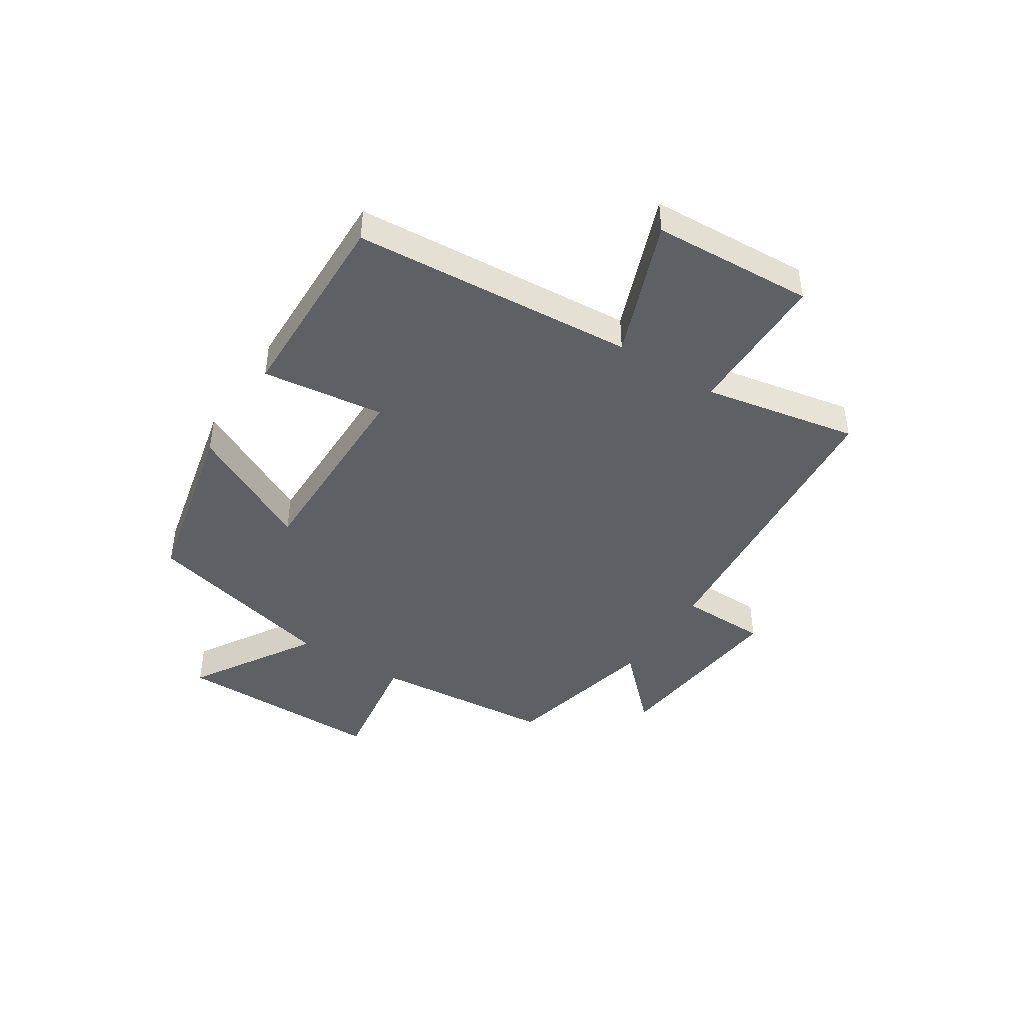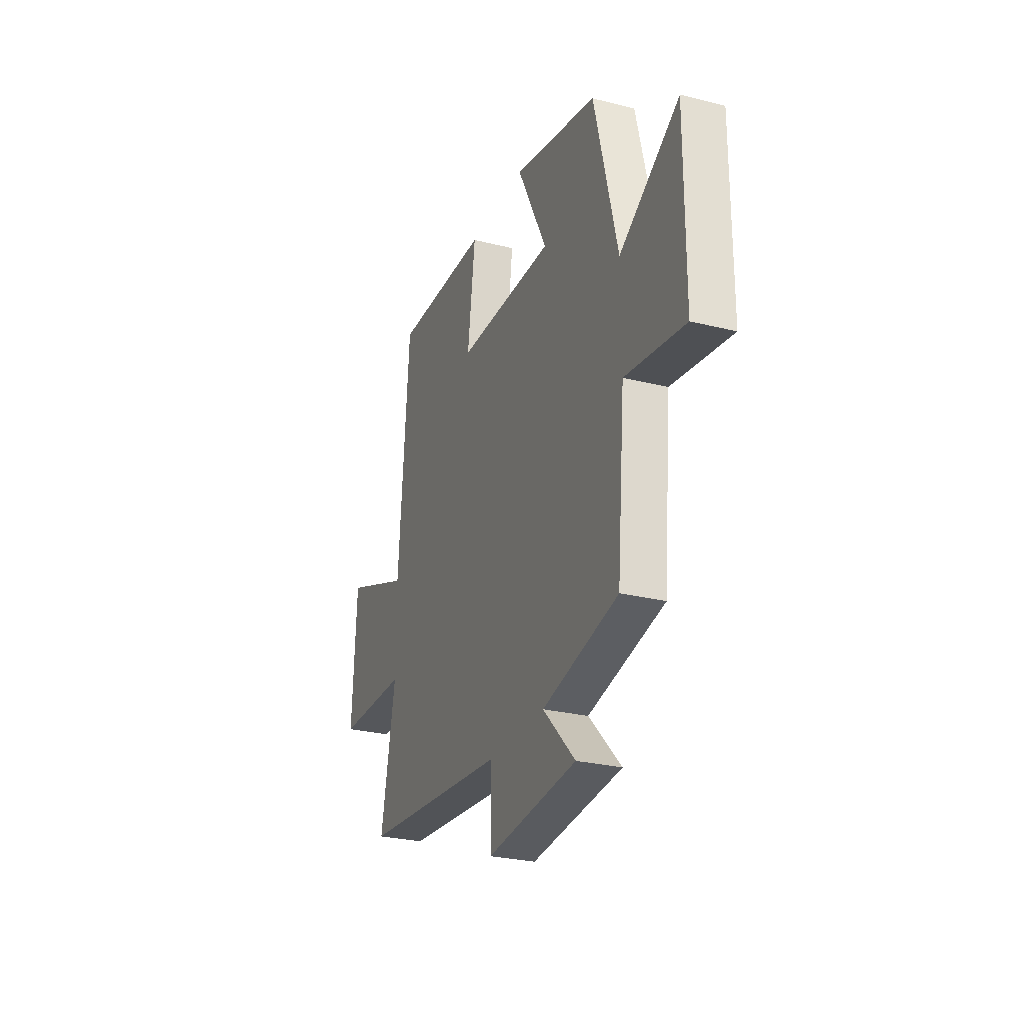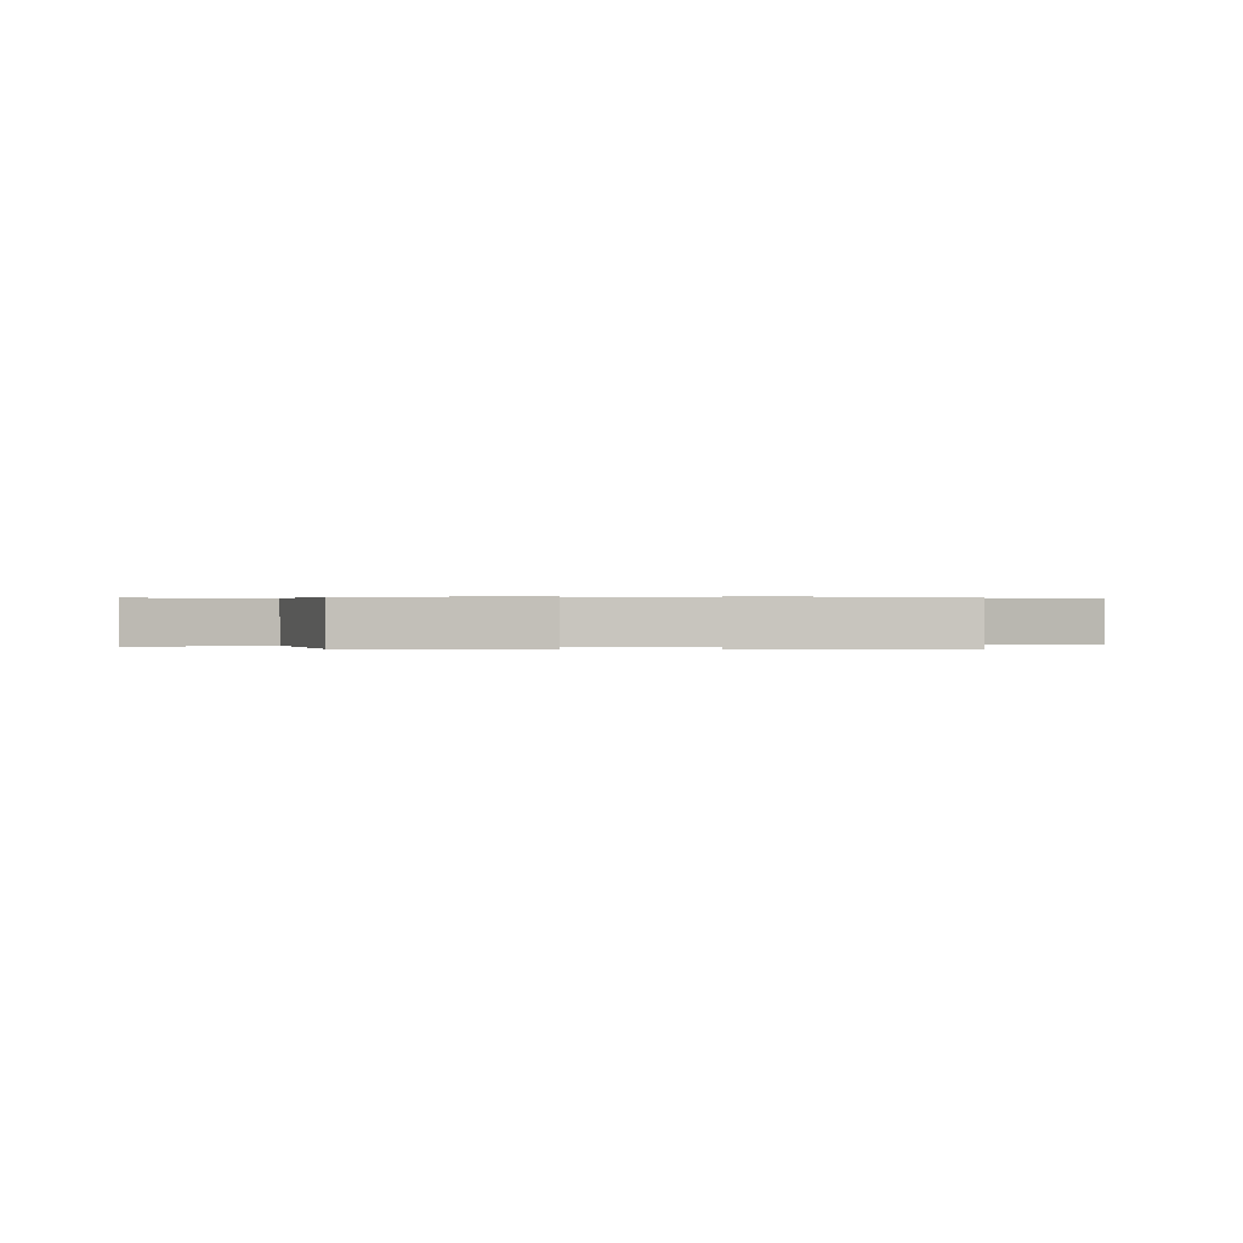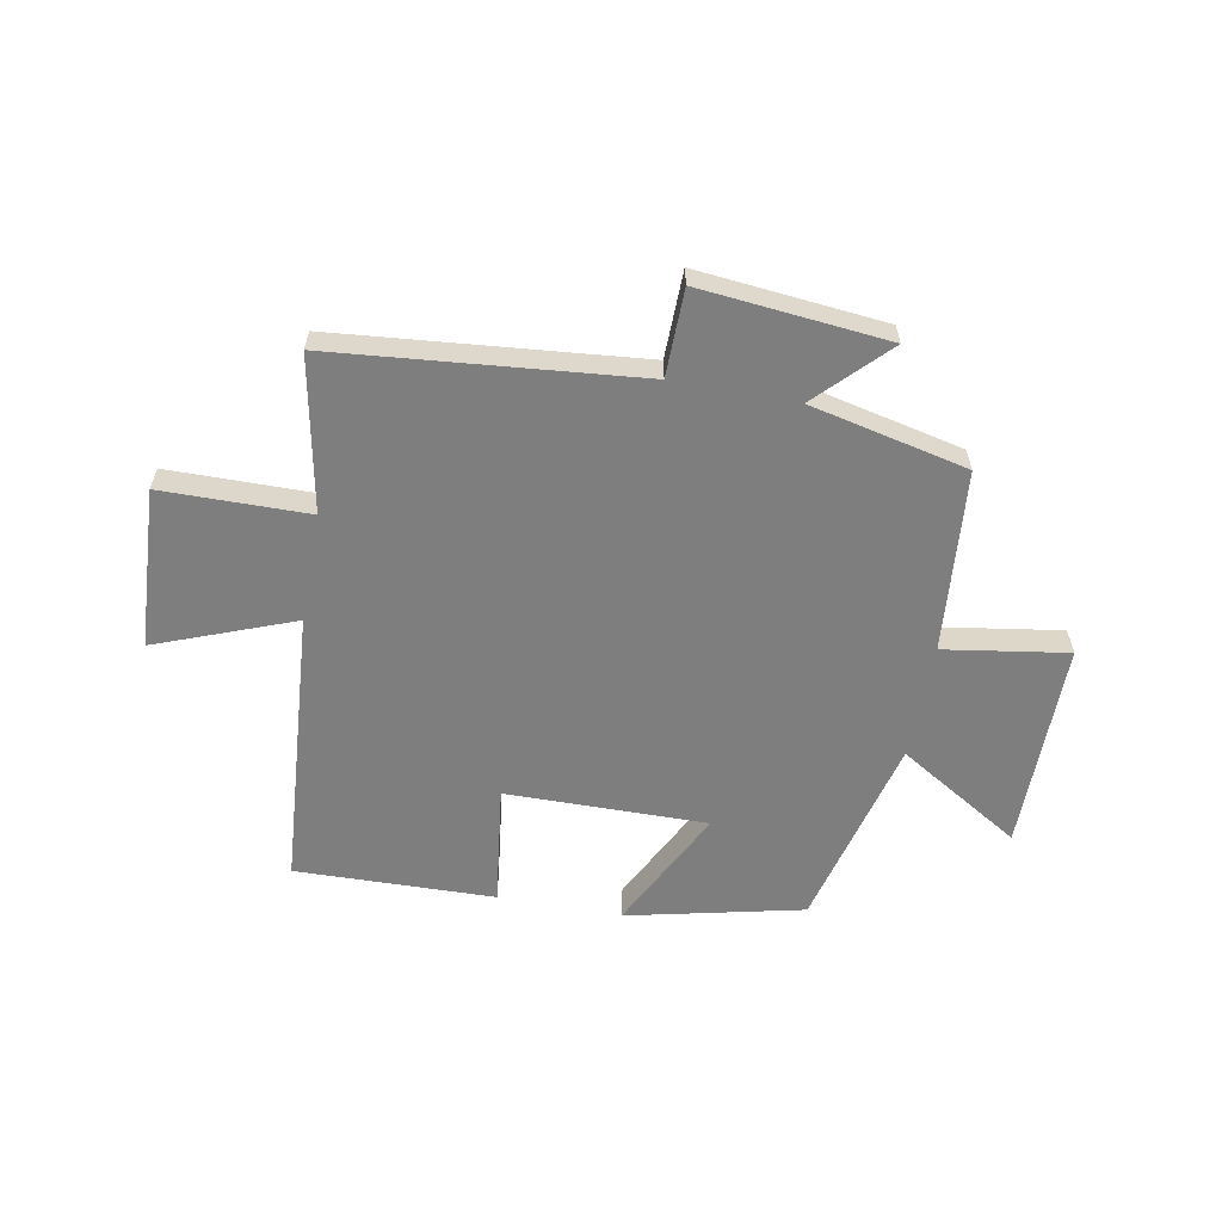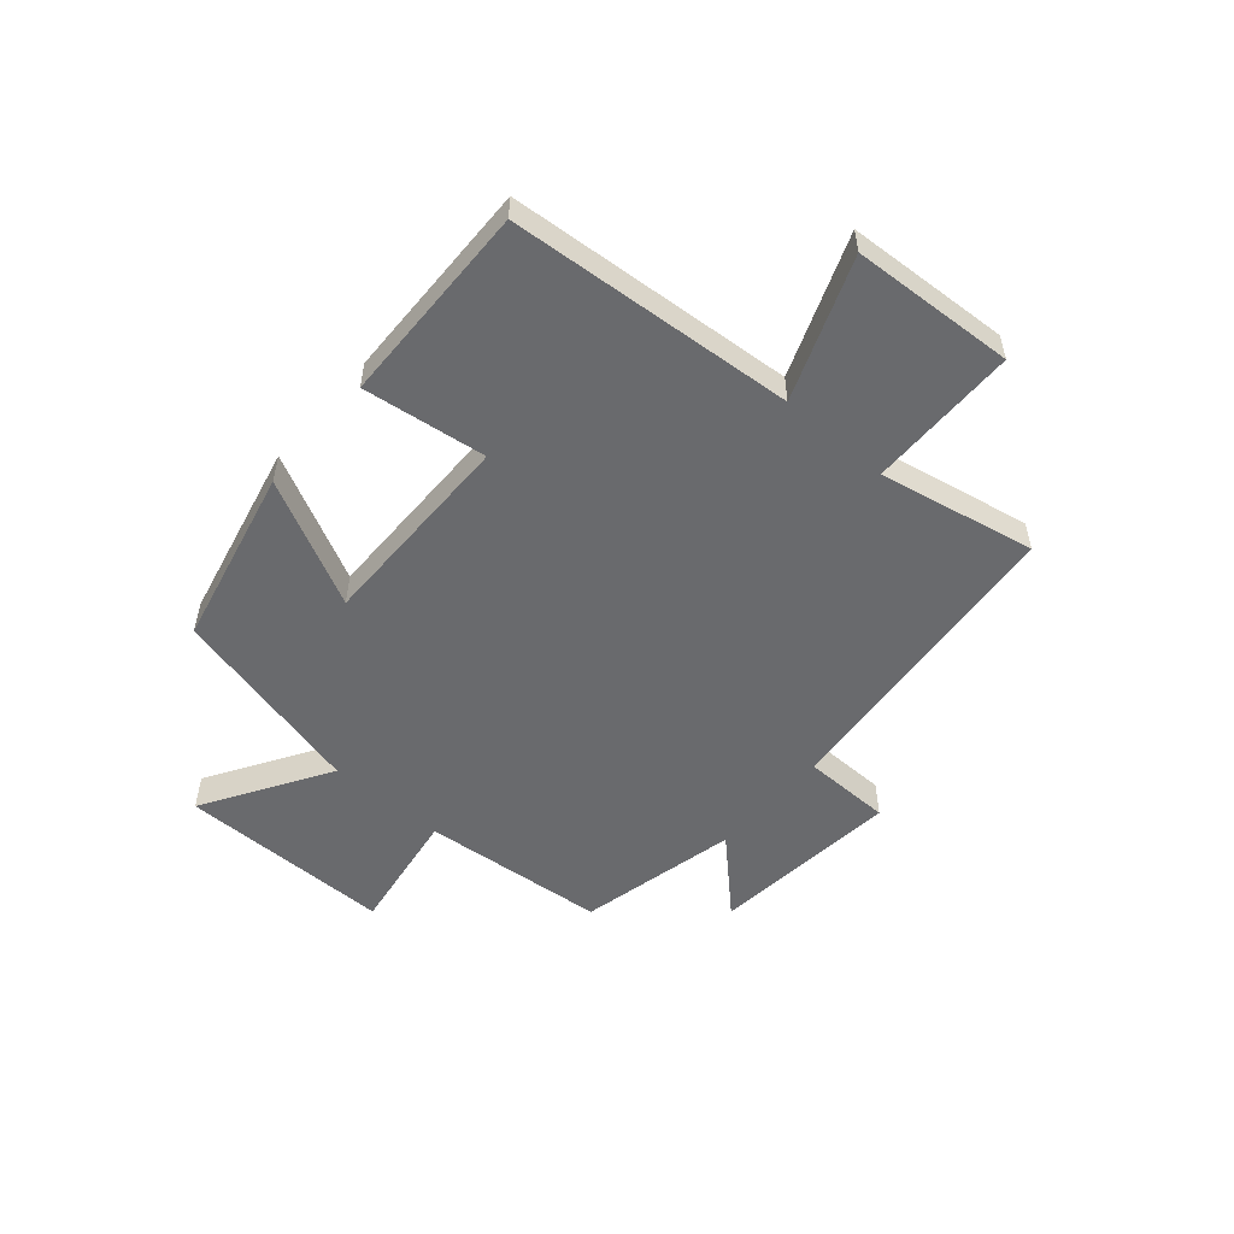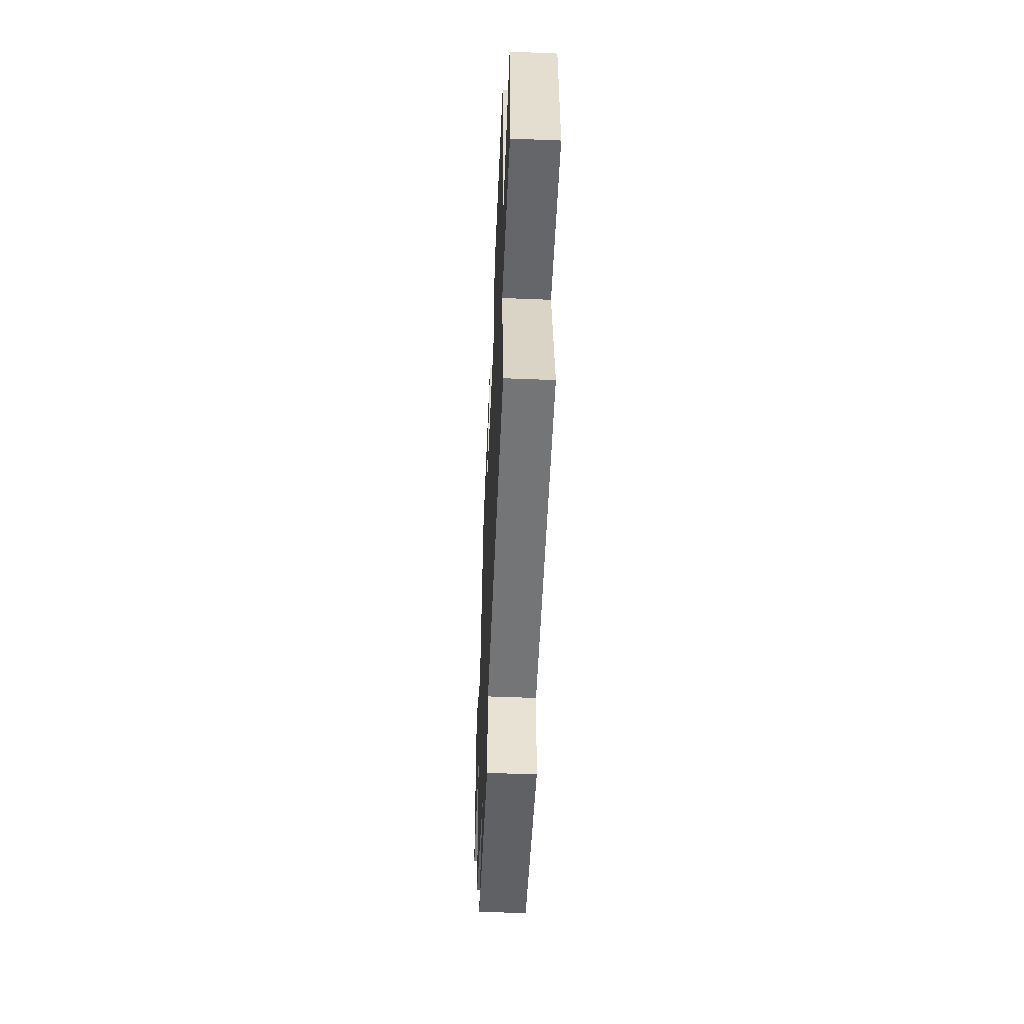
<metadata>
{"format":"obj","ext":"obj","renderer":"f3d","projection":"perspective","resolution":1024,"background":"white","views":[{"elev":-43.5,"azim":57.0,"up":"+Y"},{"elev":-27.3,"azim":-111.1,"up":"+Z"},{"elev":0.2,"azim":-4.3,"up":"+Y"},{"elev":-59.5,"azim":169.4,"up":"+Y"},{"elev":-53.1,"azim":49.1,"up":"+Y"},{"elev":-51.0,"azim":87.5,"up":"+Z"}]}
</metadata>
<code>
v 0.462 0.07 0.509
v 0.5 0.07 0.014
v 0.742 0.07 0.107
v 0.758 0.07 -0.175
v 0.5 0.07 -0.178
v 0.553 0.07 -0.449
v 0.02 0.07 -0.5
v 0.018 0.07 -0.653
v -0.312 0.07 -0.621
v -0.194 0.07 -0.5
v -0.471 0.07 -0.438
v -0.5 0.07 -0.118
v -0.717 0.07 -0.152
v -0.717 0.07 0.218
v -0.5 0.07 0.086
v -0.415 0.07 0.429
v -0.105 0.07 0.5
v -0.215 0.07 0.282
v 0.139 0.07 0.286
v 0.111 0.07 0.5
v 0.462 0 0.509
v 0.5 0 0.014
v 0.742 0 0.107
v 0.758 0 -0.175
v 0.5 0 -0.178
v 0.553 0 -0.449
v 0.02 0 -0.5
v 0.018 0 -0.653
v -0.312 0 -0.621
v -0.194 0 -0.5
v -0.471 0 -0.438
v -0.5 0 -0.118
v -0.717 0 -0.152
v -0.717 0 0.218
v -0.5 0 0.086
v -0.415 0 0.429
v -0.105 0 0.5
v -0.215 0 0.282
v 0.139 0 0.286
v 0.111 0 0.5
f 19 20 1 2
f 18 19 2
f 15 16 17 18
f 15 18 2
f 12 13 14 15
f 12 15 2
f 11 12 2
f 10 11 2
f 7 8 9 10
f 5 6 7 10
f 5 10 2 3
f 3 4 5
f 22 21 40 39
f 22 39 38
f 38 37 36 35
f 22 38 35
f 35 34 33 32
f 22 35 32
f 22 32 31
f 22 31 30
f 30 29 28 27
f 30 27 26 25
f 23 22 30 25
f 25 24 23
f 1 21 22 2
f 2 22 23 3
f 3 23 24 4
f 4 24 25 5
f 5 25 26 6
f 6 26 27 7
f 7 27 28 8
f 8 28 29 9
f 9 29 30 10
f 10 30 31 11
f 11 31 32 12
f 12 32 33 13
f 13 33 34 14
f 14 34 35 15
f 15 35 36 16
f 16 36 37 17
f 17 37 38 18
f 18 38 39 19
f 19 39 40 20
f 20 40 21 1

</code>
